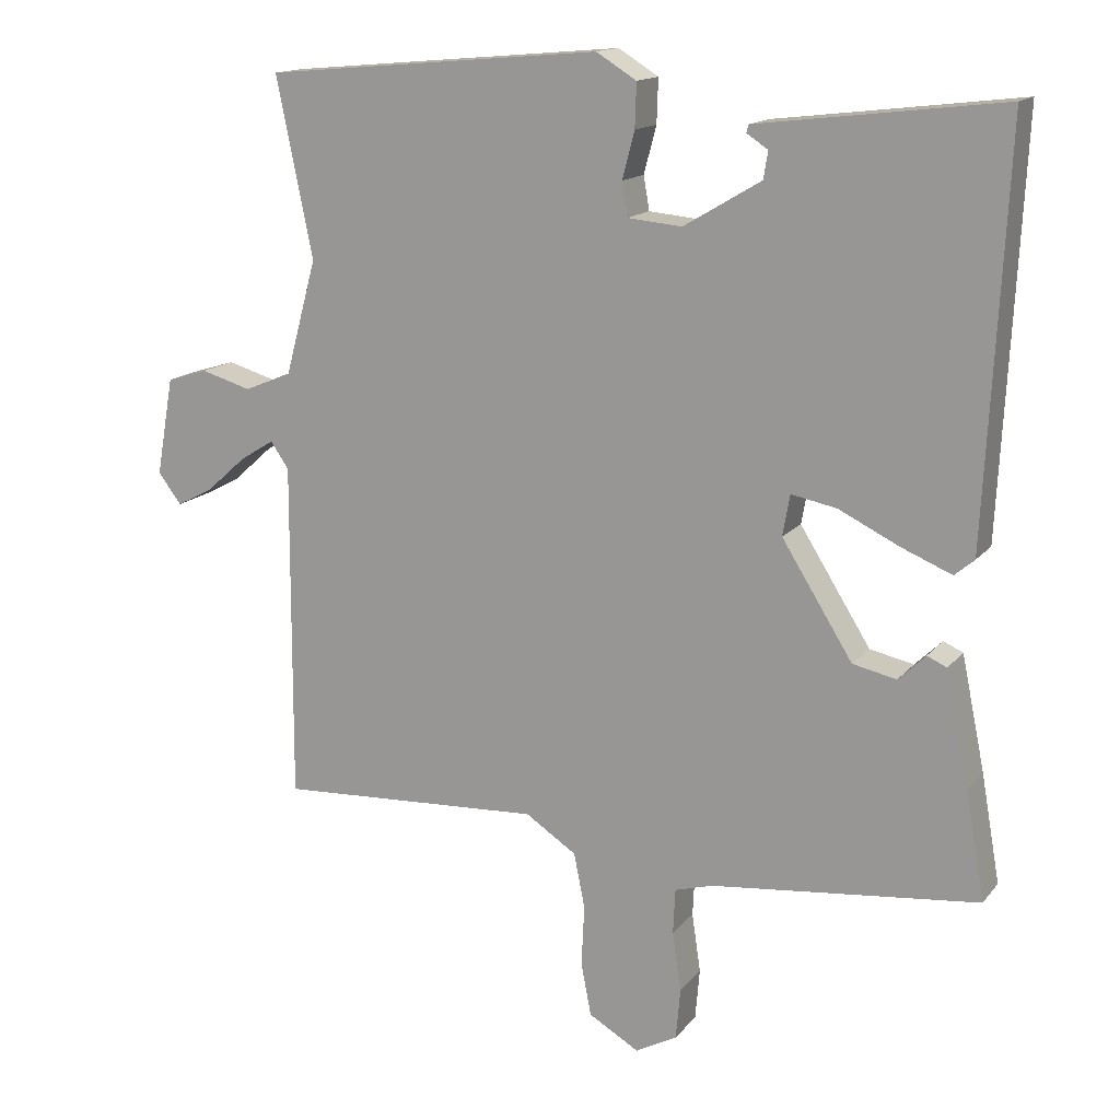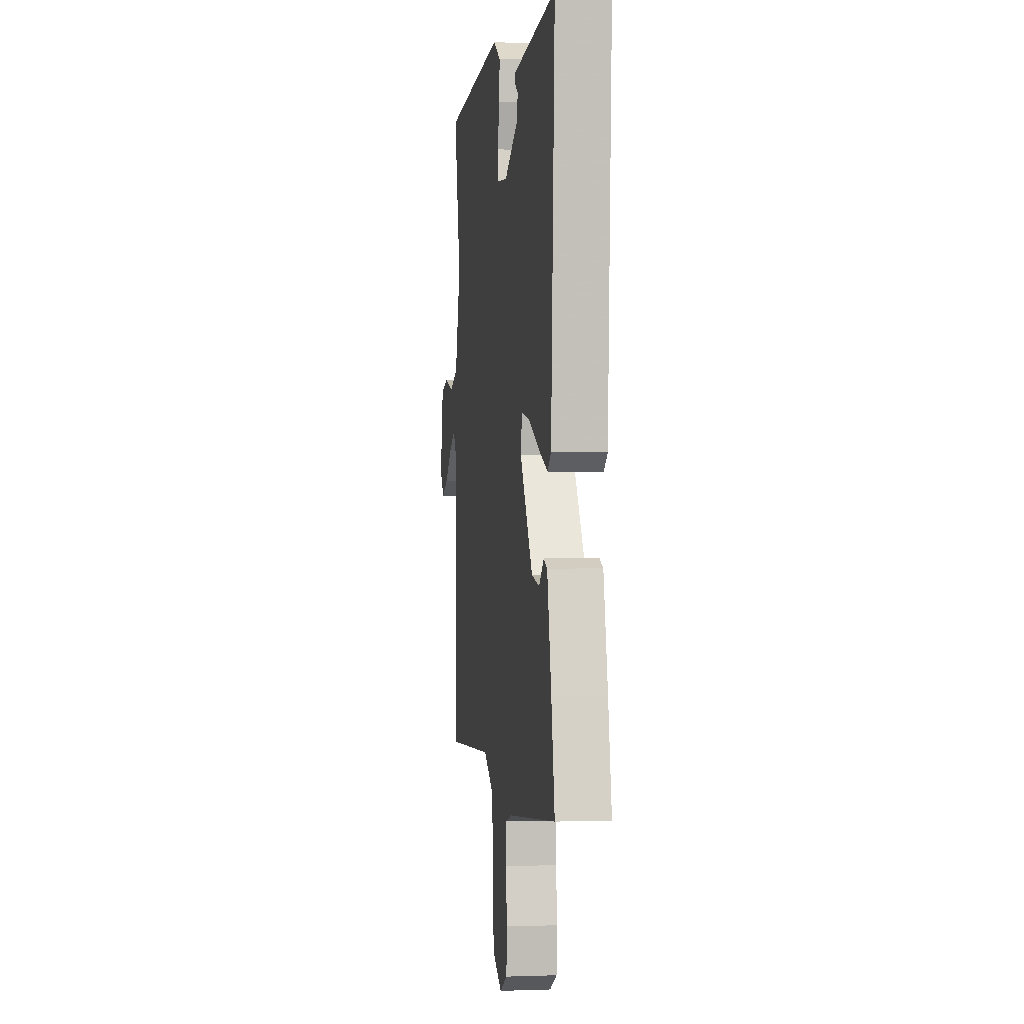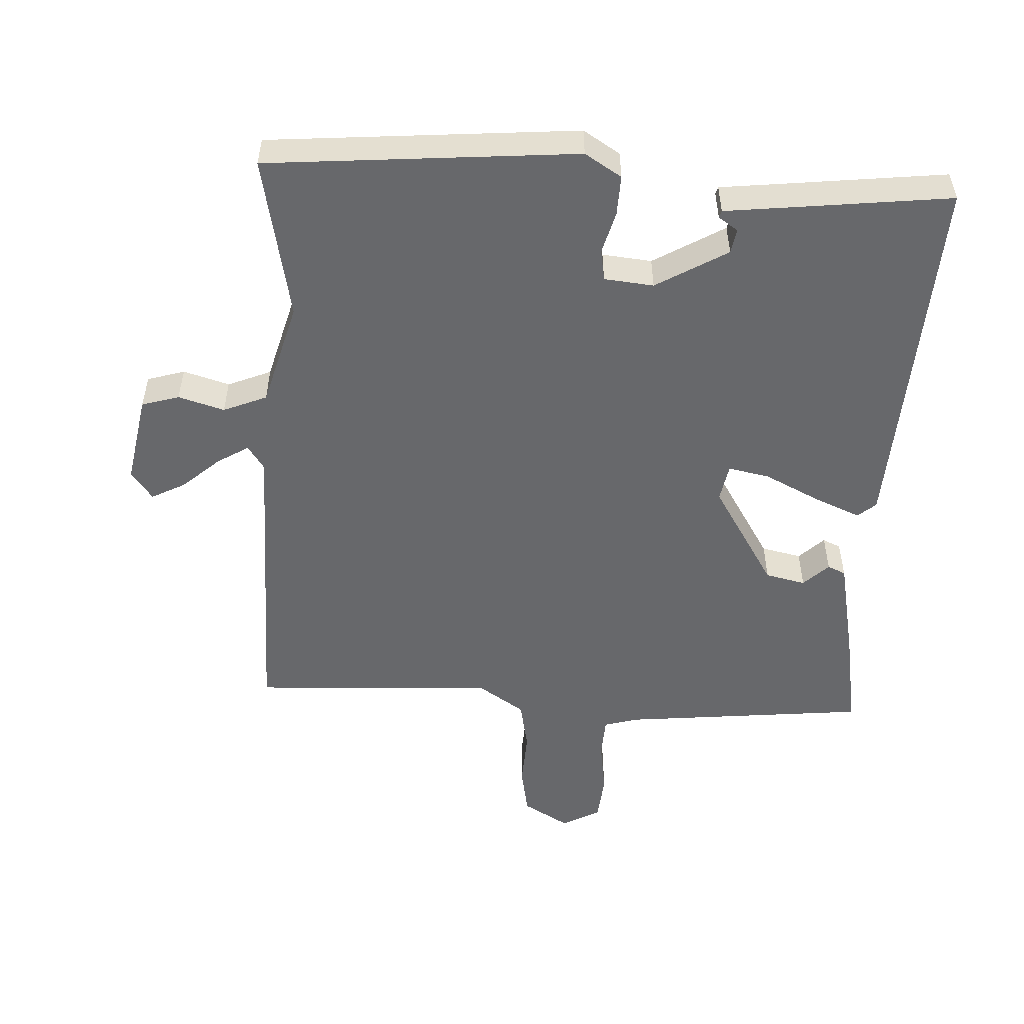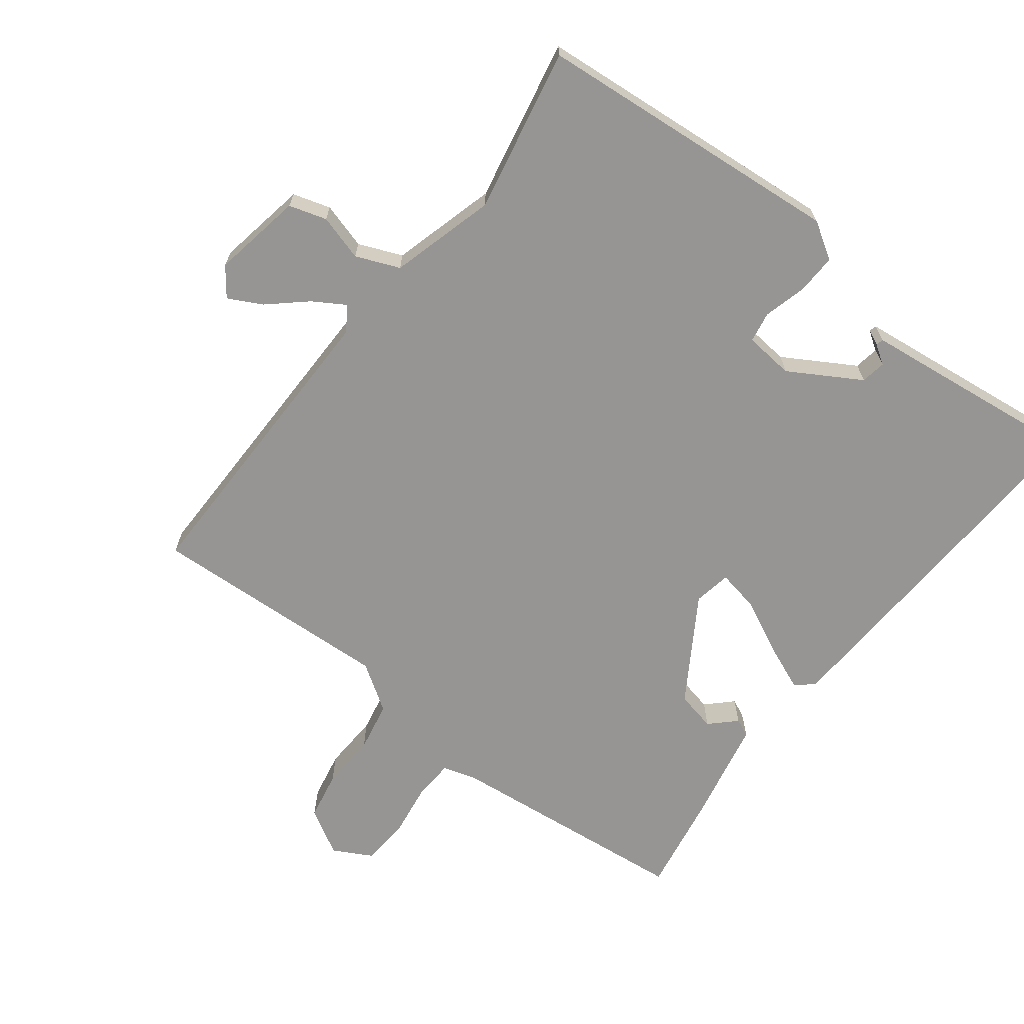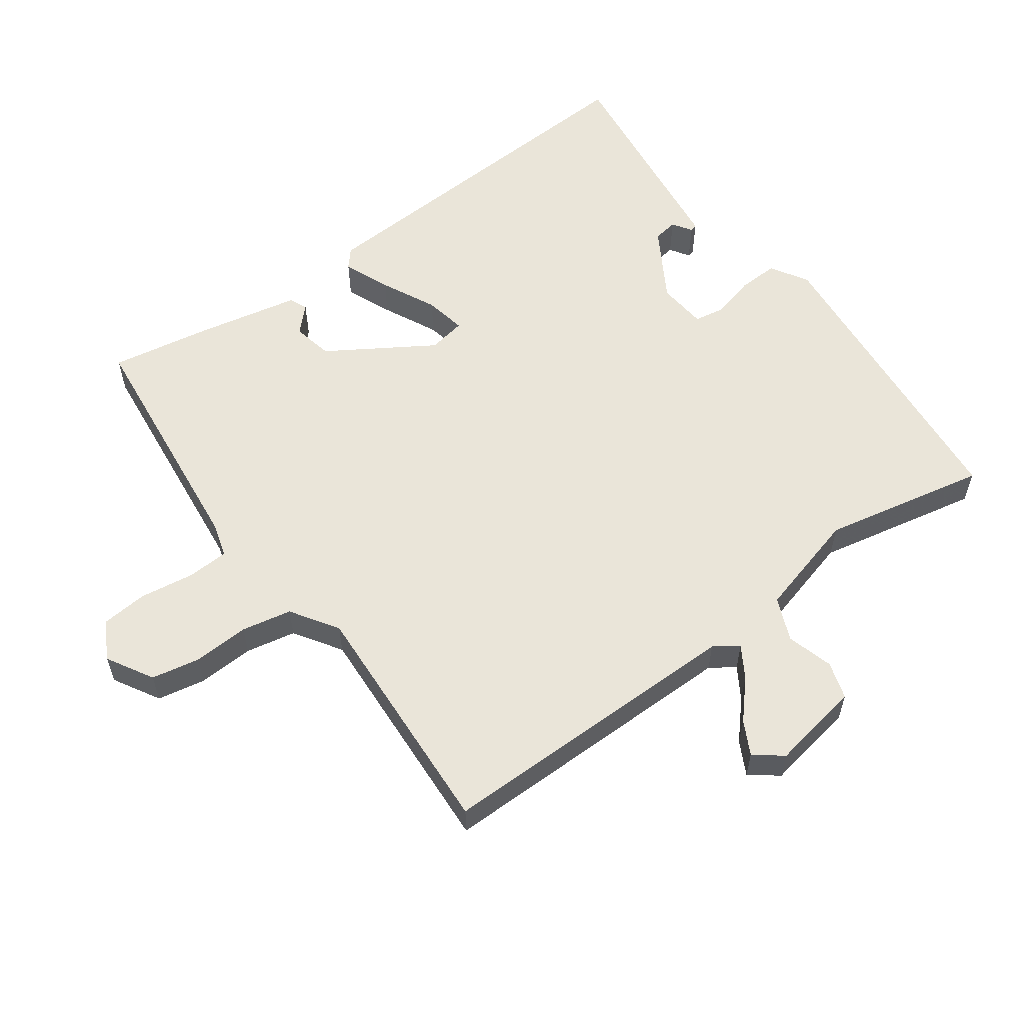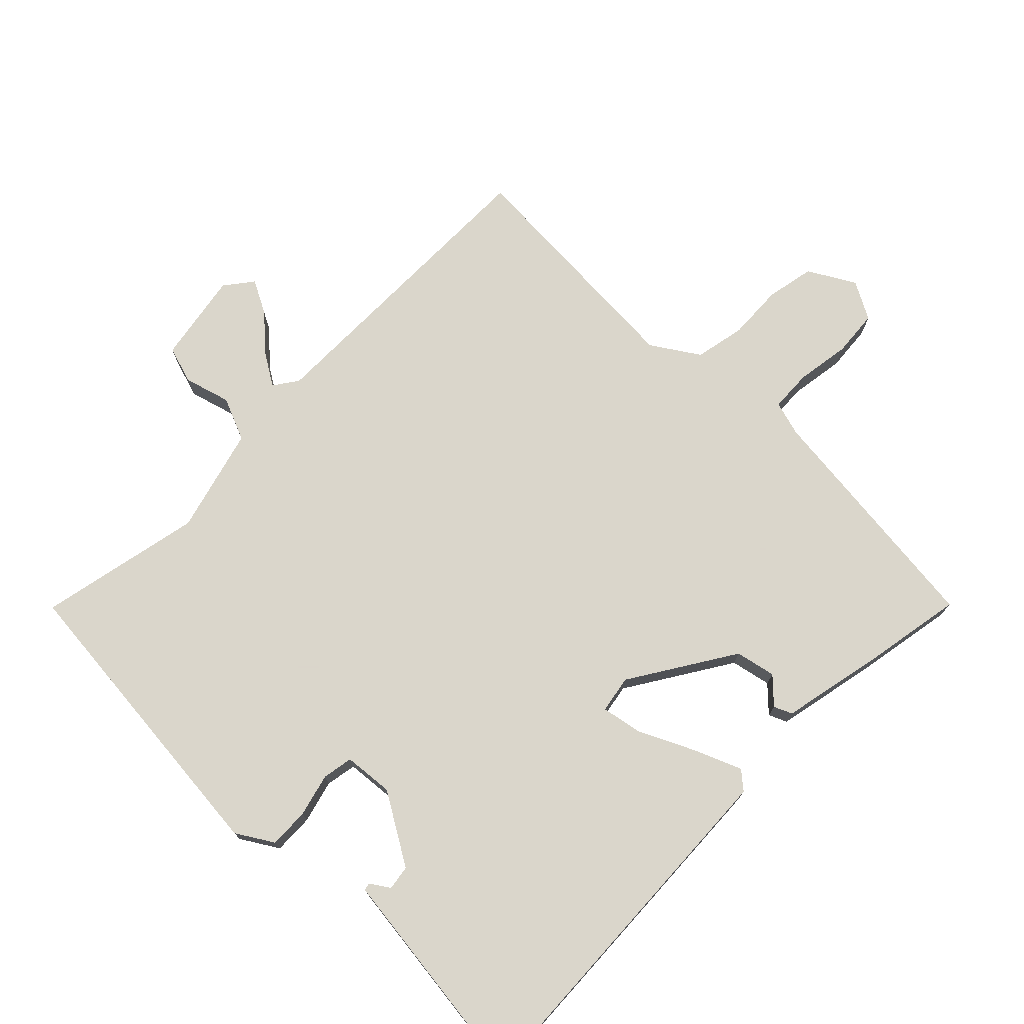
<metadata>
{"format":"obj","ext":"obj","renderer":"f3d","projection":"perspective","resolution":1024,"background":"white","views":[{"elev":15.0,"azim":24.8,"up":"+Z"},{"elev":0.1,"azim":81.8,"up":"+Z"},{"elev":-52.5,"azim":-3.2,"up":"+Y"},{"elev":-67.5,"azim":-37.6,"up":"+Y"},{"elev":58.1,"azim":-125.9,"up":"+Y"},{"elev":74.1,"azim":44.8,"up":"+Y"}]}
</metadata>
<code>
v 0.5 0.07 -0.5
v 0.134 0.07 -0.539
v 0.082 0.07 -0.554
v 0.079 0.07 -0.616
v 0.091 0.07 -0.697
v 0.085 0.07 -0.767
v 0.028 0.07 -0.798
v -0.041 0.07 -0.758
v -0.055 0.07 -0.686
v -0.051 0.07 -0.602
v -0.066 0.07 -0.527
v -0.136 0.07 -0.481
v -0.5 0.07 -0.5
v -0.498 0.07 -0.035
v -0.523 0.07 0.001
v -0.57 0.07 -0.028
v -0.625 0.07 -0.077
v -0.675 0.07 -0.103
v -0.707 0.07 -0.061
v -0.683 0.07 0.074
v -0.627 0.07 0.091
v -0.558 0.07 0.071
v -0.493 0.07 0.098
v -0.45 0.07 0.255
v -0.5 0.07 0.5
v -0.038 0.07 0.541
v 0.017 0.07 0.507
v 0.015 0.07 0.447
v -0.002 0.07 0.383
v 0.006 0.07 0.337
v 0.08 0.07 0.33
v 0.186 0.07 0.393
v 0.192 0.07 0.43
v 0.163 0.07 0.449
v 0.166 0.07 0.46
v 0.267 0.07 0.472
v 0.5 0.07 0.5
v 0.472 0.07 -0.055
v 0.445 0.07 -0.078
v 0.375 0.07 -0.049
v 0.293 0.07 -0.009
v 0.231 0.07 0.003
v 0.221 0.07 -0.053
v 0.318 0.07 -0.208
v 0.378 0.07 -0.221
v 0.415 0.07 -0.185
v 0.442 0.07 -0.197
v 0.474 0.07 -0.352
v 0.5 0 -0.5
v 0.134 0 -0.539
v 0.082 0 -0.554
v 0.079 0 -0.616
v 0.091 0 -0.697
v 0.085 0 -0.767
v 0.028 0 -0.798
v -0.041 0 -0.758
v -0.055 0 -0.686
v -0.051 0 -0.602
v -0.066 0 -0.527
v -0.136 0 -0.481
v -0.5 0 -0.5
v -0.498 0 -0.035
v -0.523 0 0.001
v -0.57 0 -0.028
v -0.625 0 -0.077
v -0.675 0 -0.103
v -0.707 0 -0.061
v -0.683 0 0.074
v -0.627 0 0.091
v -0.558 0 0.071
v -0.493 0 0.098
v -0.45 0 0.255
v -0.5 0 0.5
v -0.038 0 0.541
v 0.017 0 0.507
v 0.015 0 0.447
v -0.002 0 0.383
v 0.006 0 0.337
v 0.08 0 0.33
v 0.186 0 0.393
v 0.192 0 0.43
v 0.163 0 0.449
v 0.166 0 0.46
v 0.267 0 0.472
v 0.5 0 0.5
v 0.472 0 -0.055
v 0.445 0 -0.078
v 0.375 0 -0.049
v 0.293 0 -0.009
v 0.231 0 0.003
v 0.221 0 -0.053
v 0.318 0 -0.208
v 0.378 0 -0.221
v 0.415 0 -0.185
v 0.442 0 -0.197
v 0.474 0 -0.352
f 48 1 2
f 47 48 2
f 46 47 2
f 45 46 2
f 44 45 2 3
f 43 44 3
f 42 43 3
f 39 40 41
f 38 39 41
f 37 38 41
f 36 37 41
f 36 41 42
f 33 34 35 36
f 36 42 3
f 33 36 3
f 32 33 3
f 27 28 29
f 26 27 29
f 25 26 29
f 24 25 29
f 23 24 29 30
f 20 21 22
f 19 20 22
f 18 19 22
f 17 18 22
f 16 17 22
f 15 16 22 23
f 23 30 31
f 15 23 31
f 14 15 31
f 8 9 10
f 7 8 10
f 6 7 10
f 5 6 10
f 4 5 10
f 3 4 10 11
f 32 3 11 12
f 14 31 32
f 13 14 32
f 12 13 32
f 50 49 96
f 50 96 95
f 50 95 94
f 50 94 93
f 51 50 93 92
f 51 92 91
f 51 91 90
f 89 88 87
f 89 87 86
f 89 86 85
f 89 85 84
f 90 89 84
f 84 83 82 81
f 51 90 84
f 51 84 81
f 51 81 80
f 77 76 75
f 77 75 74
f 77 74 73
f 77 73 72
f 78 77 72 71
f 70 69 68
f 70 68 67
f 70 67 66
f 70 66 65
f 70 65 64
f 71 70 64 63
f 79 78 71
f 79 71 63
f 79 63 62
f 58 57 56
f 58 56 55
f 58 55 54
f 58 54 53
f 58 53 52
f 59 58 52 51
f 60 59 51 80
f 80 79 62
f 80 62 61
f 80 61 60
f 1 49 50 2
f 2 50 51 3
f 3 51 52 4
f 4 52 53 5
f 5 53 54 6
f 6 54 55 7
f 7 55 56 8
f 8 56 57 9
f 9 57 58 10
f 10 58 59 11
f 11 59 60 12
f 12 60 61 13
f 13 61 62 14
f 14 62 63 15
f 15 63 64 16
f 16 64 65 17
f 17 65 66 18
f 18 66 67 19
f 19 67 68 20
f 20 68 69 21
f 21 69 70 22
f 22 70 71 23
f 23 71 72 24
f 24 72 73 25
f 25 73 74 26
f 26 74 75 27
f 27 75 76 28
f 28 76 77 29
f 29 77 78 30
f 30 78 79 31
f 31 79 80 32
f 32 80 81 33
f 33 81 82 34
f 34 82 83 35
f 35 83 84 36
f 36 84 85 37
f 37 85 86 38
f 38 86 87 39
f 39 87 88 40
f 40 88 89 41
f 41 89 90 42
f 42 90 91 43
f 43 91 92 44
f 44 92 93 45
f 45 93 94 46
f 46 94 95 47
f 47 95 96 48
f 48 96 49 1

</code>
